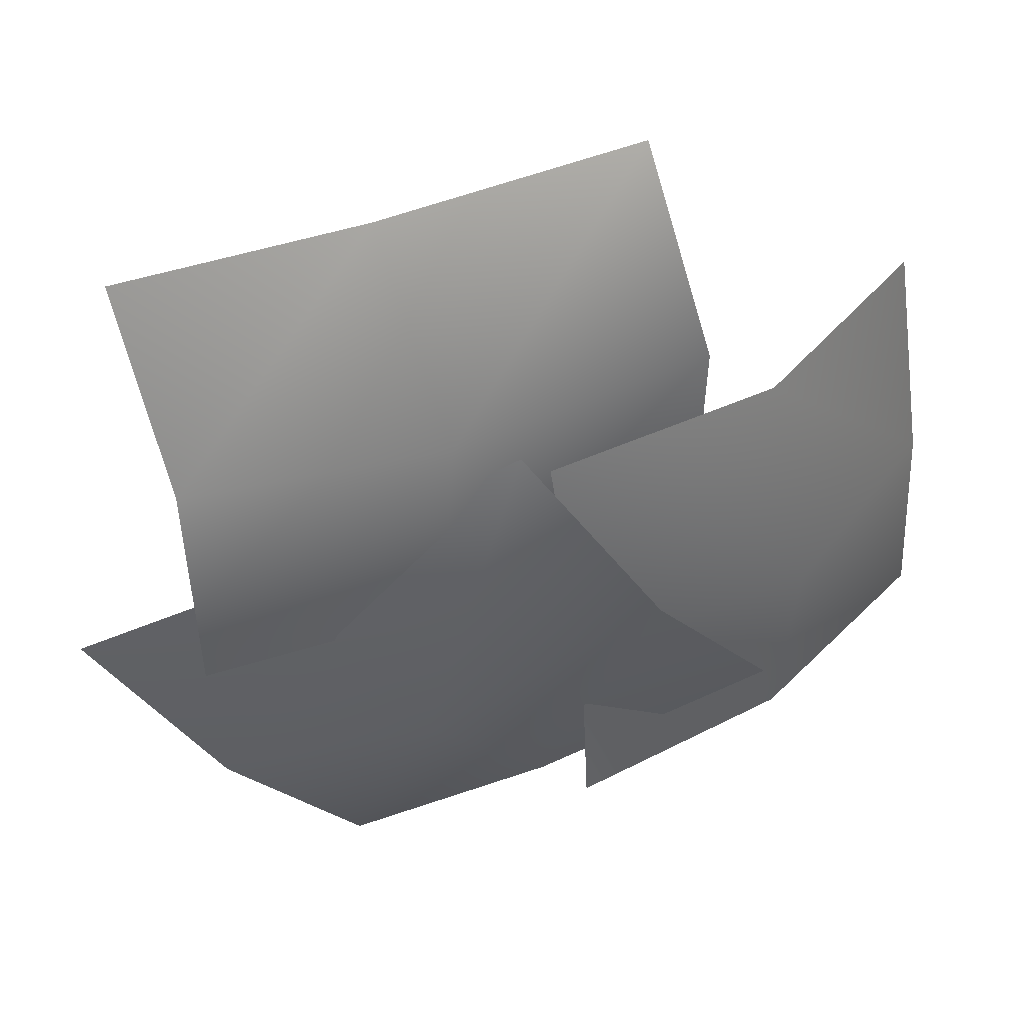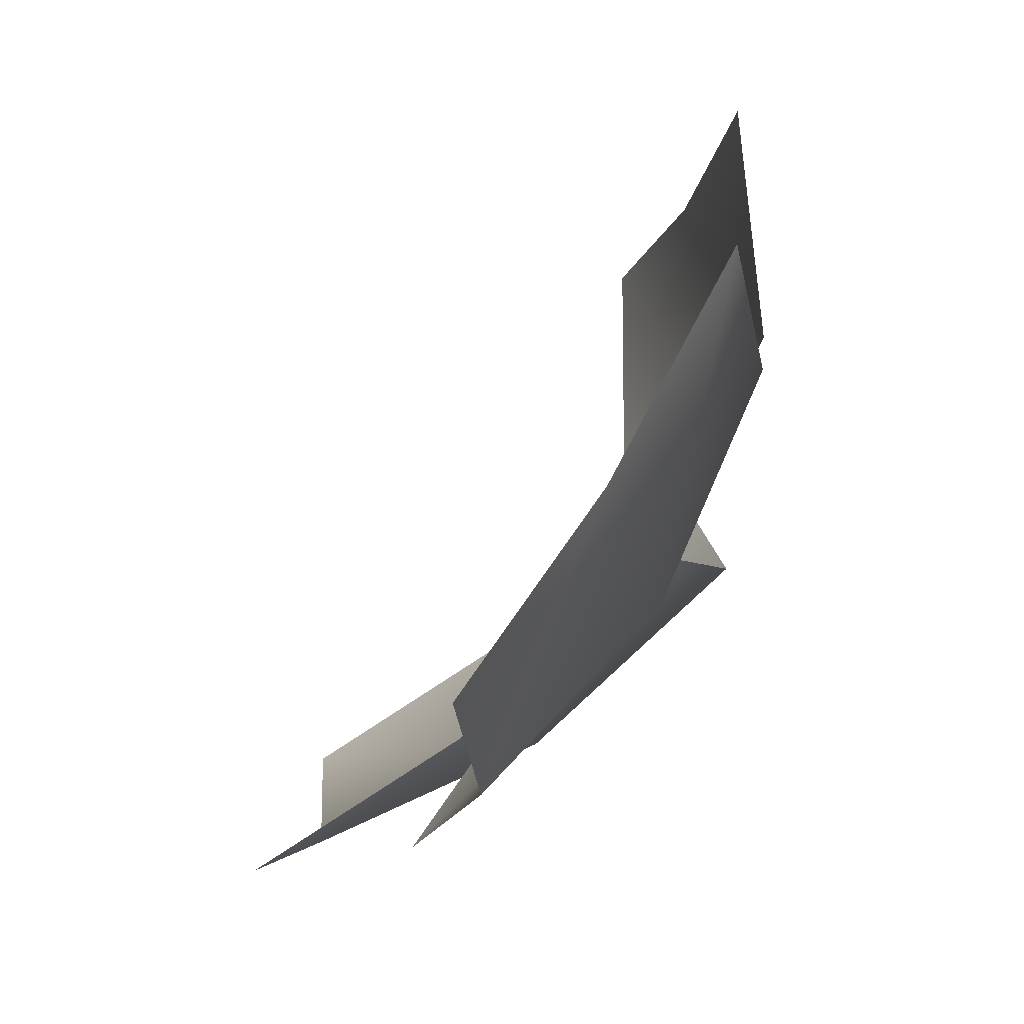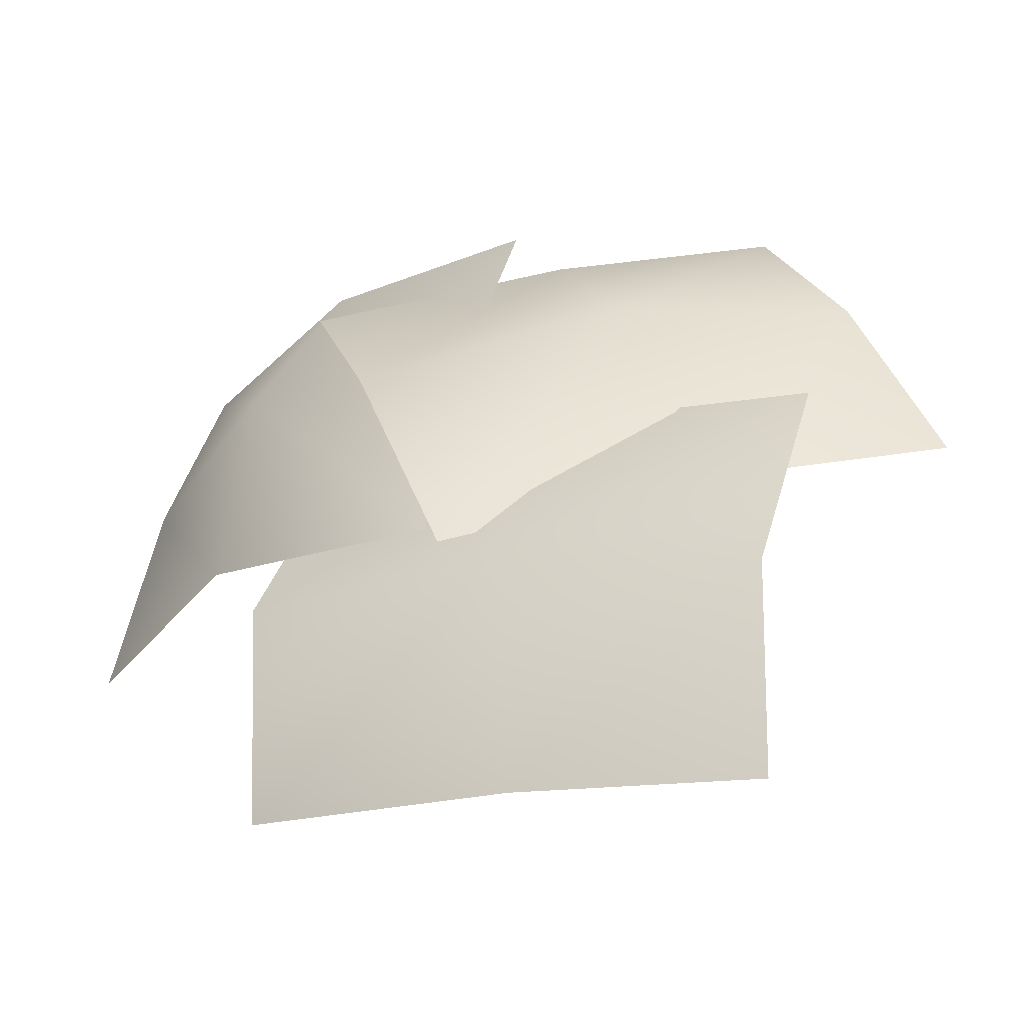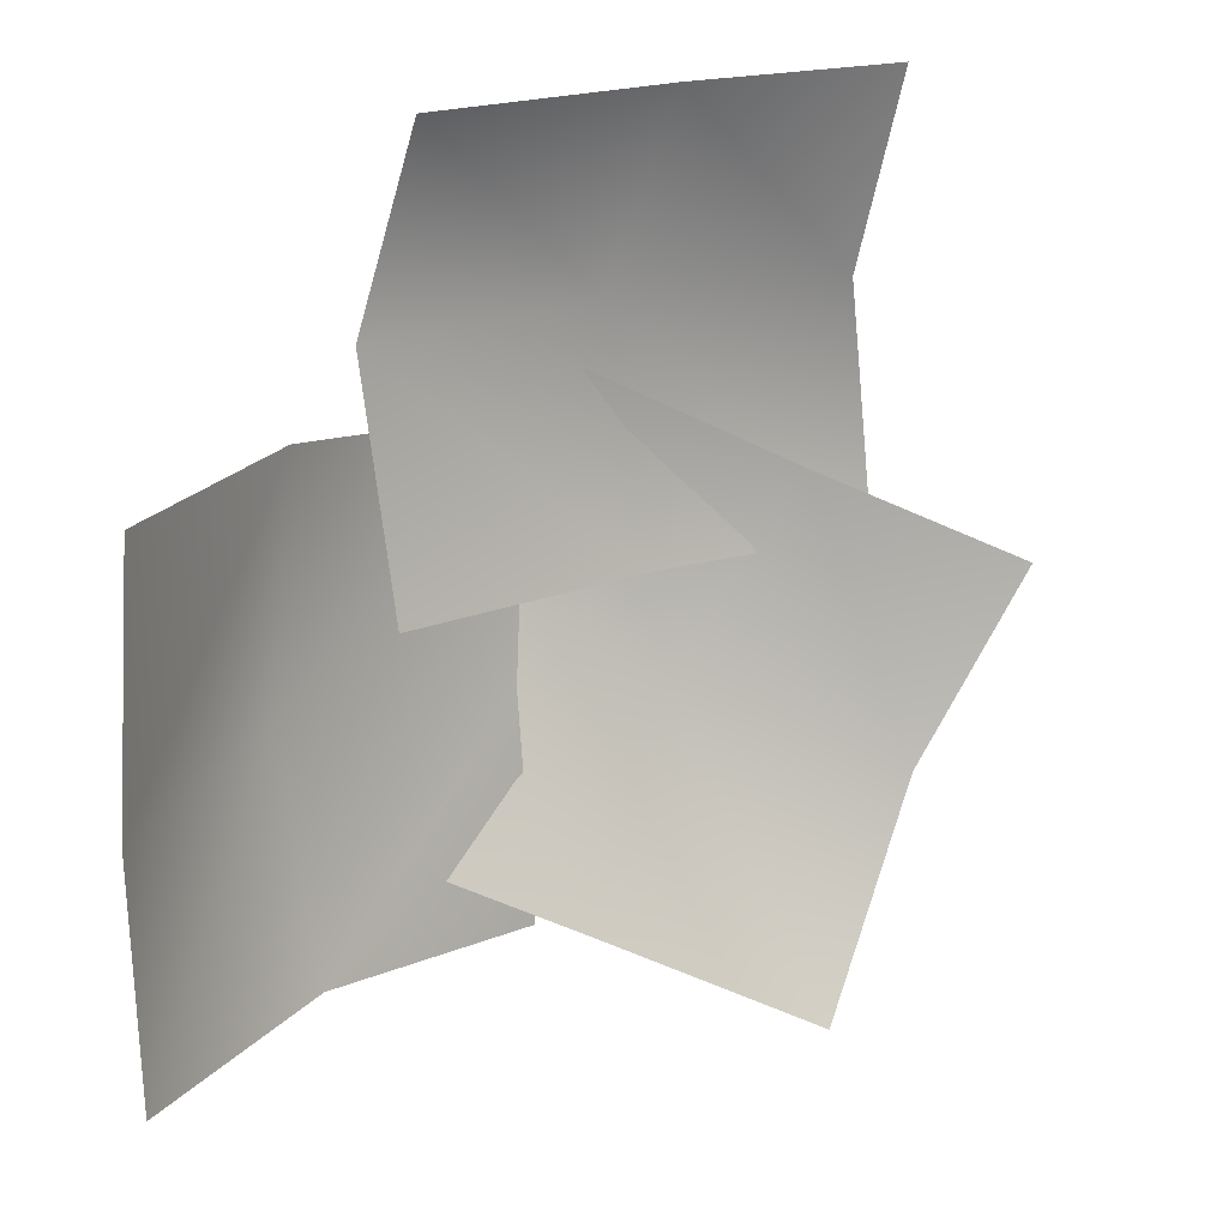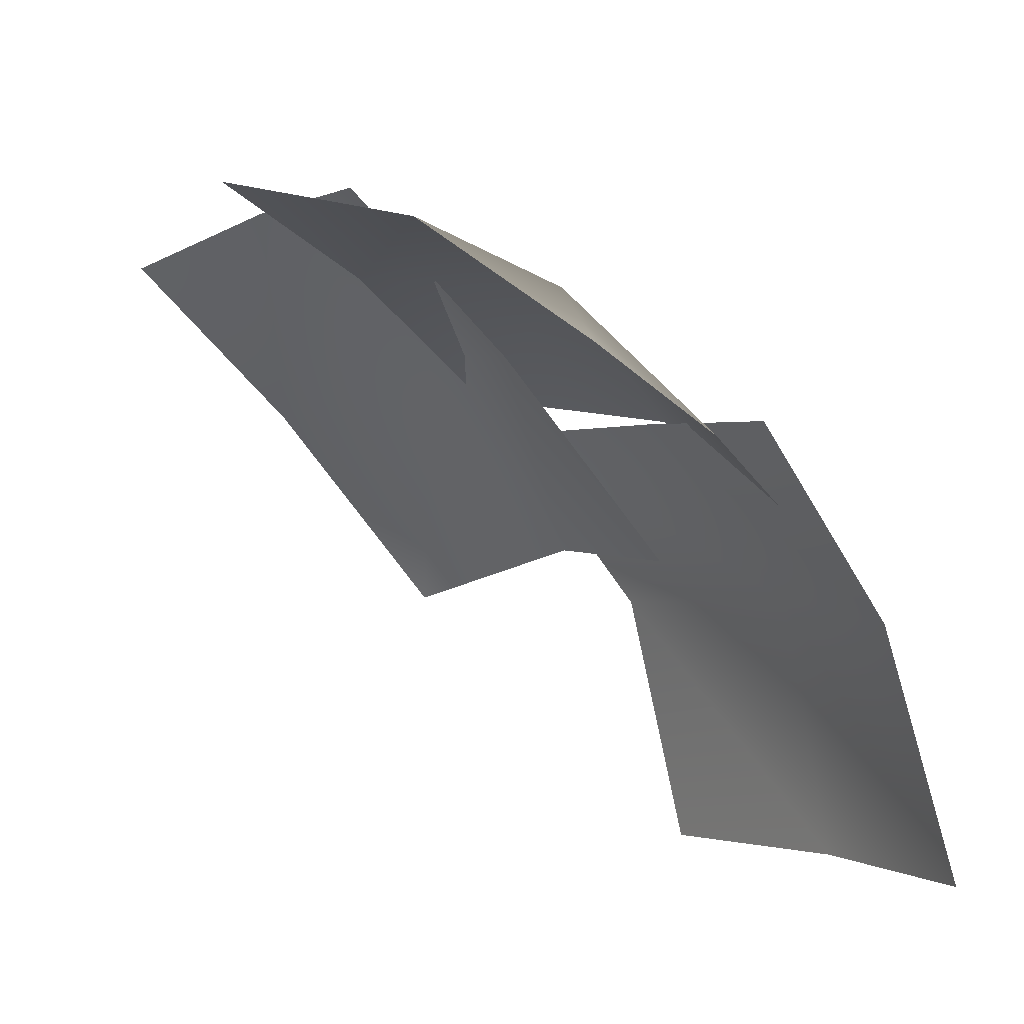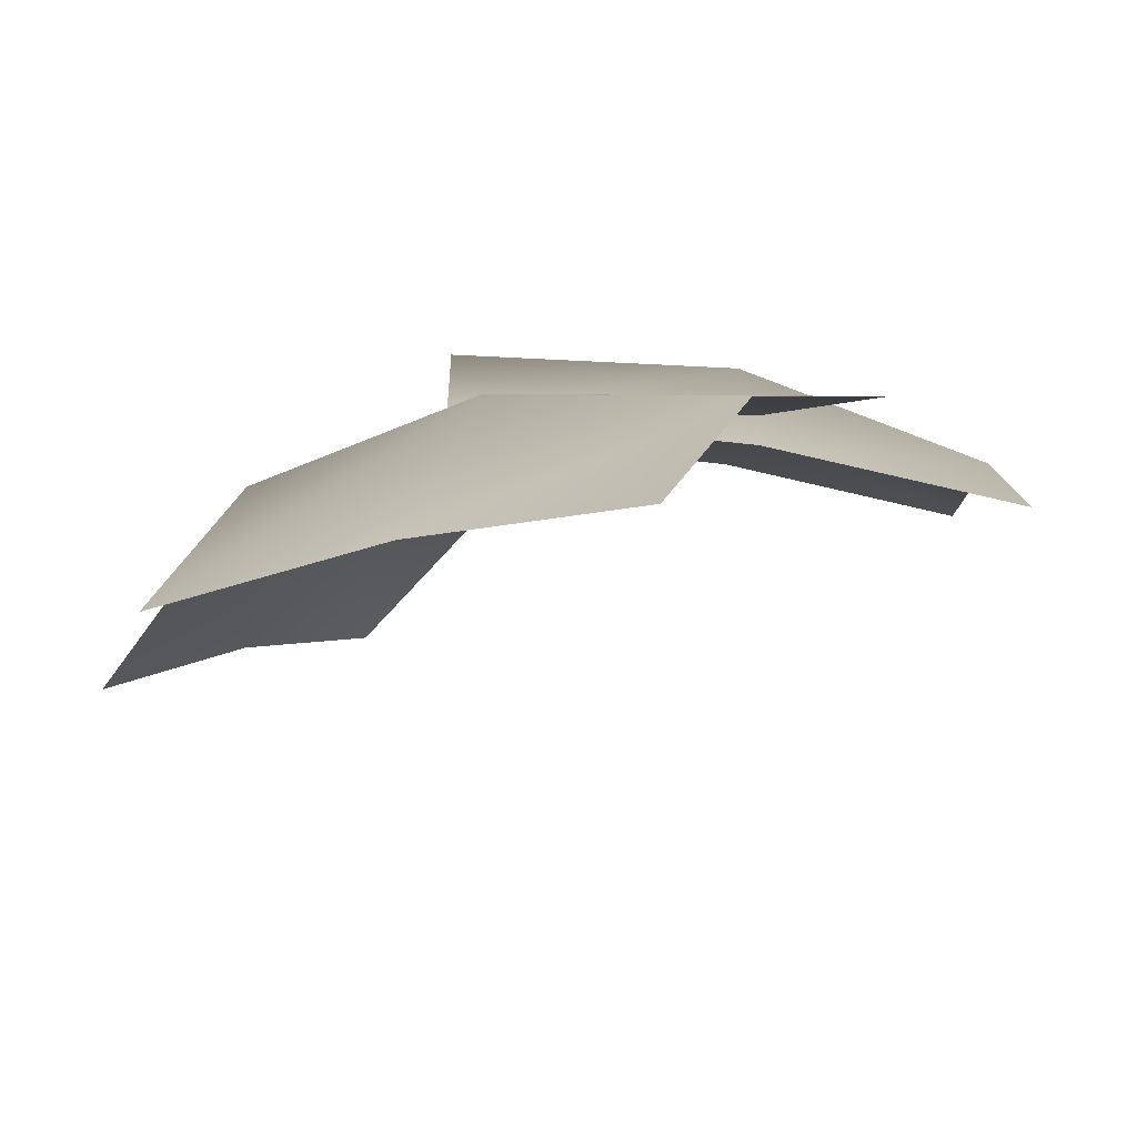
<metadata>
{"format":"obj","ext":"obj","renderer":"f3d","projection":"perspective","resolution":1024,"background":"white","views":[{"elev":17.3,"azim":-171.9,"up":"+Z"},{"elev":48.1,"azim":147.7,"up":"+Z"},{"elev":70.6,"azim":14.1,"up":"+Y"},{"elev":37.4,"azim":-5.2,"up":"+Z"},{"elev":-32.3,"azim":146.3,"up":"+Y"},{"elev":37.4,"azim":35.2,"up":"+Y"}]}
</metadata>
<code>
v 74 120 -131
v 176 -87 -315
v 3 -58 -234
v 176 -87 -315
v 74 120 -131
v 258 67 -199
v 182 175 14
v 258 67 -199
v 74 120 -131
v 258 67 -199
v 182 175 14
v 356 147 -66
v -114 122 -18
v 3 -58 -234
v -190 -46 -128
v 3 -58 -234
v -114 122 -18
v 74 120 -131
v -11 187 121
v 74 120 -131
v -114 122 -18
v 74 120 -131
v -11 187 121
v 182 175 14
v 34 229 138
v 239 195 -65
v 62 114 -30
v 239 195 -65
v 34 229 138
v 231 288 109
v 92 234 309
v 231 288 109
v 34 229 138
v 231 288 109
v 92 234 309
v 269 316 274
v -147 104 186
v 62 114 -30
v -128 -1 14
v 62 114 -30
v -147 104 186
v 34 229 138
v -98 119 355
v 34 229 138
v -147 104 186
v 34 229 138
v -98 119 355
v 92 234 309
v -221 -34 -38
v -307 -316 -126
v -311 -227 29
v -307 -316 -126
v -221 -34 -38
v -194 -141 -191
v -44 55 -85
v -194 -141 -191
v -221 -34 -38
v -194 -141 -191
v -44 55 -85
v -39 -32 -241
v -195 44 147
v -311 -227 29
v -295 -140 214
v -311 -227 29
v -195 44 147
v -221 -34 -38
v -28 142 99
v -221 -34 -38
v -195 44 147
v -221 -34 -38
v -28 142 99
v -44 55 -85
f 1 2 3
f 4 5 6
f 7 8 9
f 10 11 12
f 13 14 15
f 16 17 18
f 19 20 21
f 22 23 24
f 25 26 27
f 28 29 30
f 31 32 33
f 34 35 36
f 37 38 39
f 40 41 42
f 43 44 45
f 46 47 48
f 49 50 51
f 52 53 54
f 55 56 57
f 58 59 60
f 61 62 63
f 64 65 66
f 67 68 69
f 70 71 72

</code>
